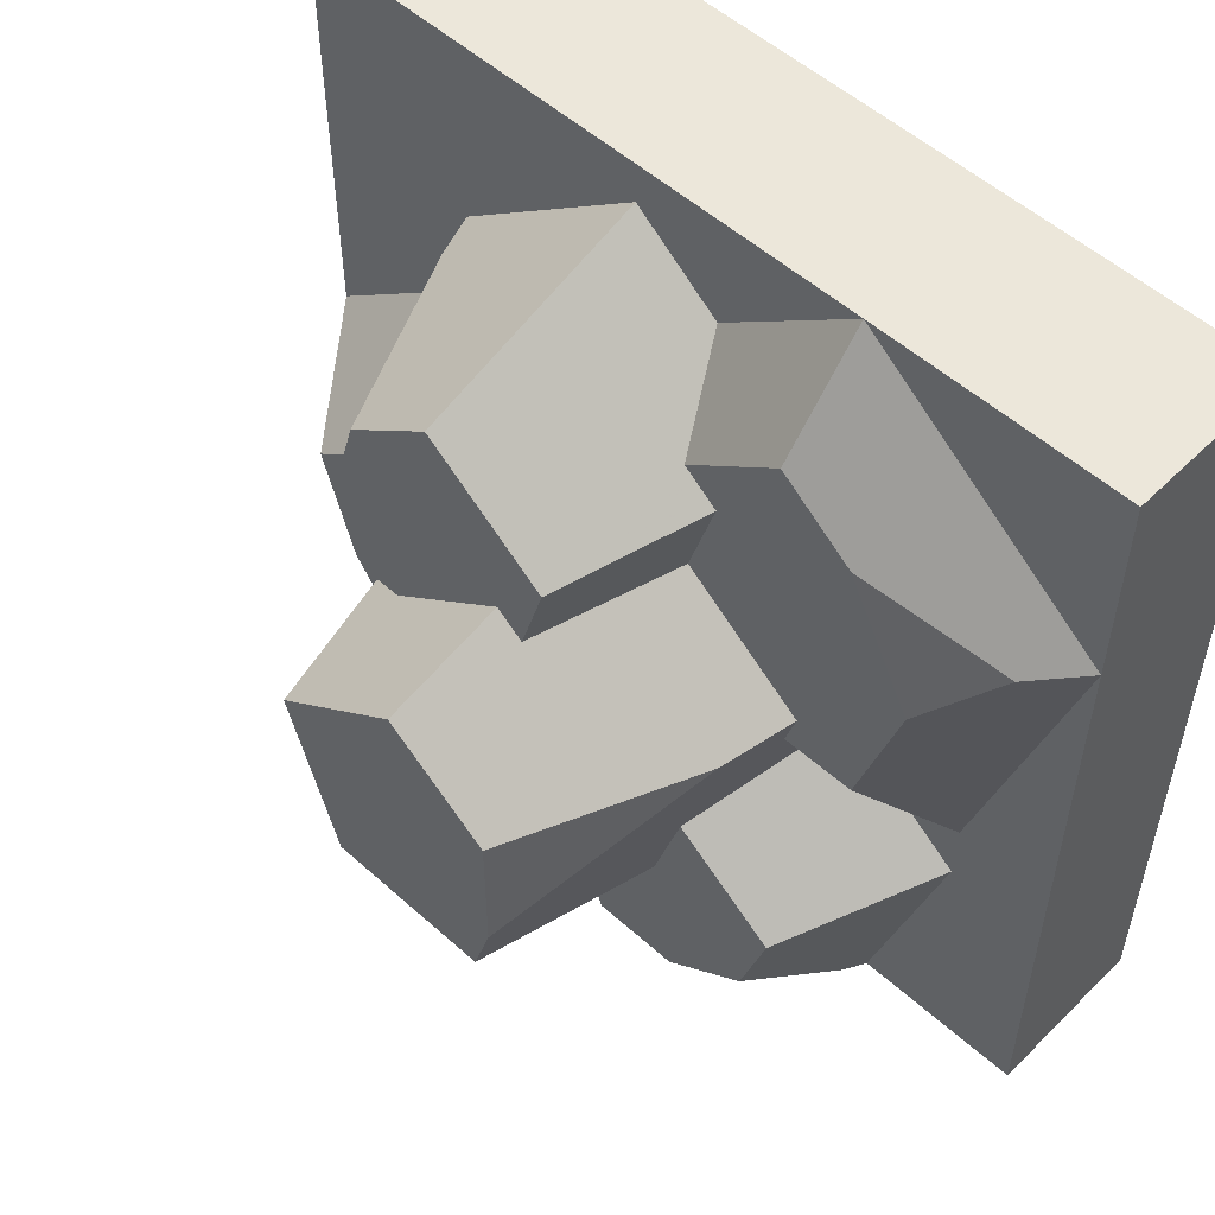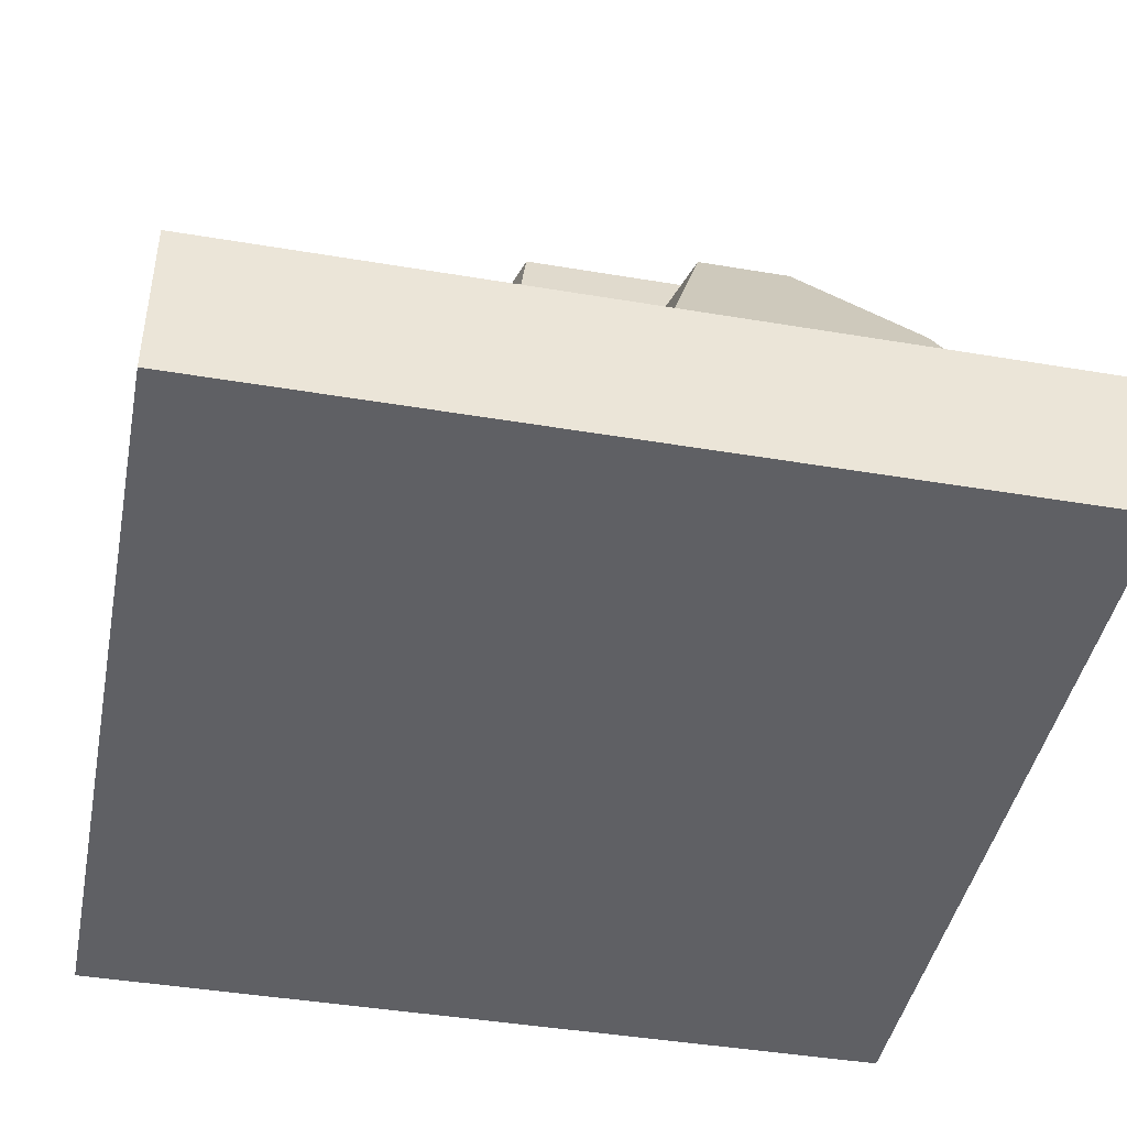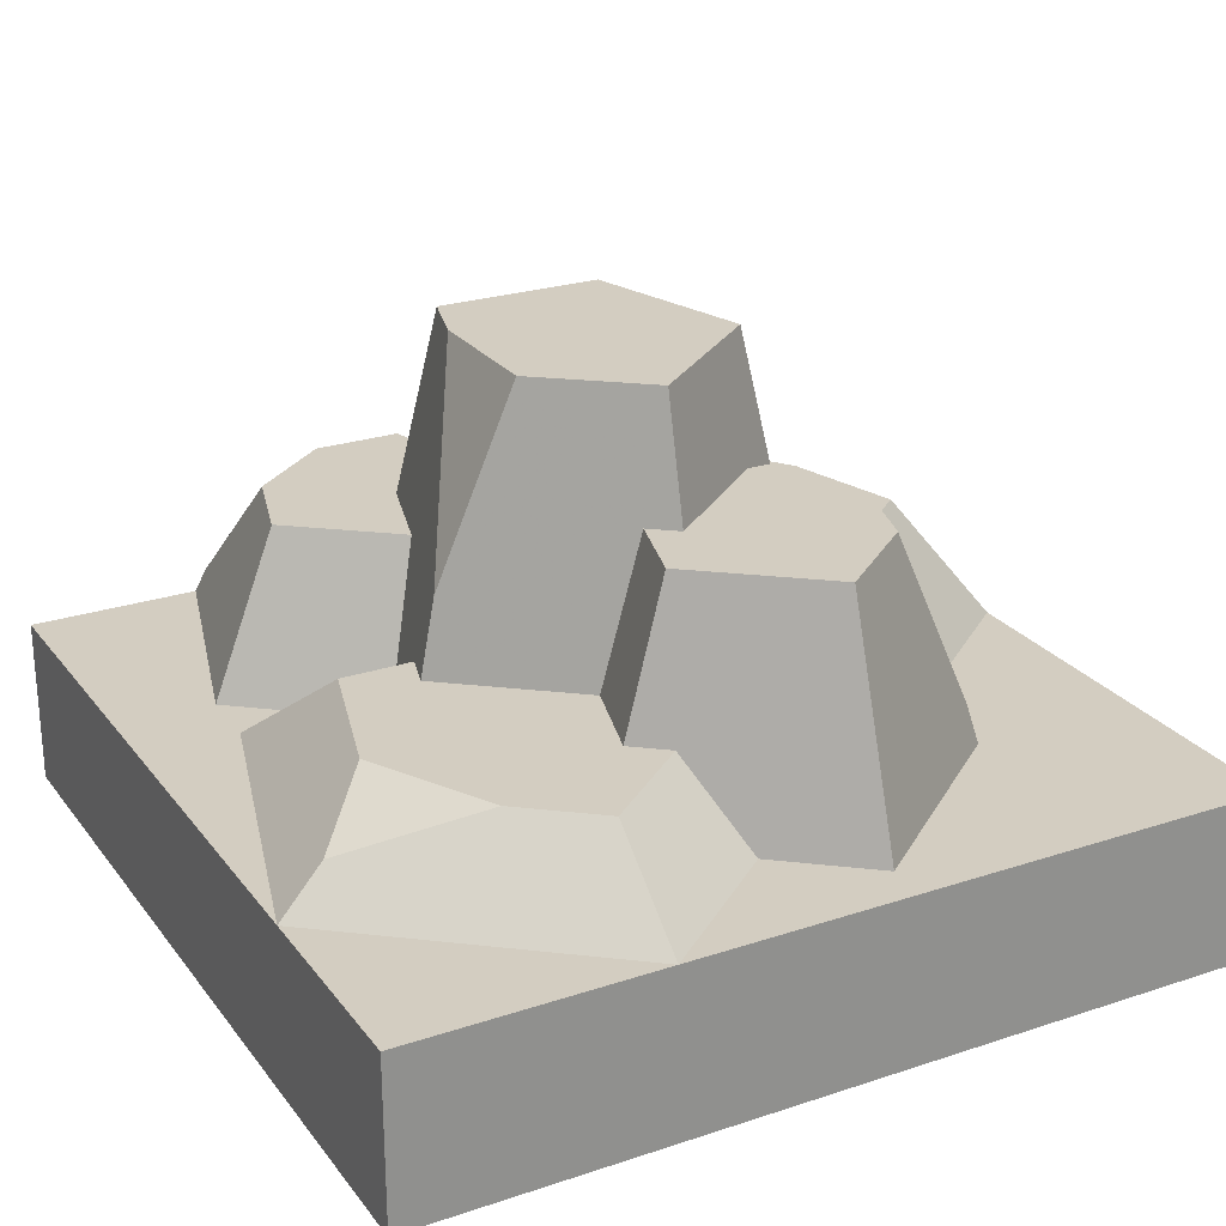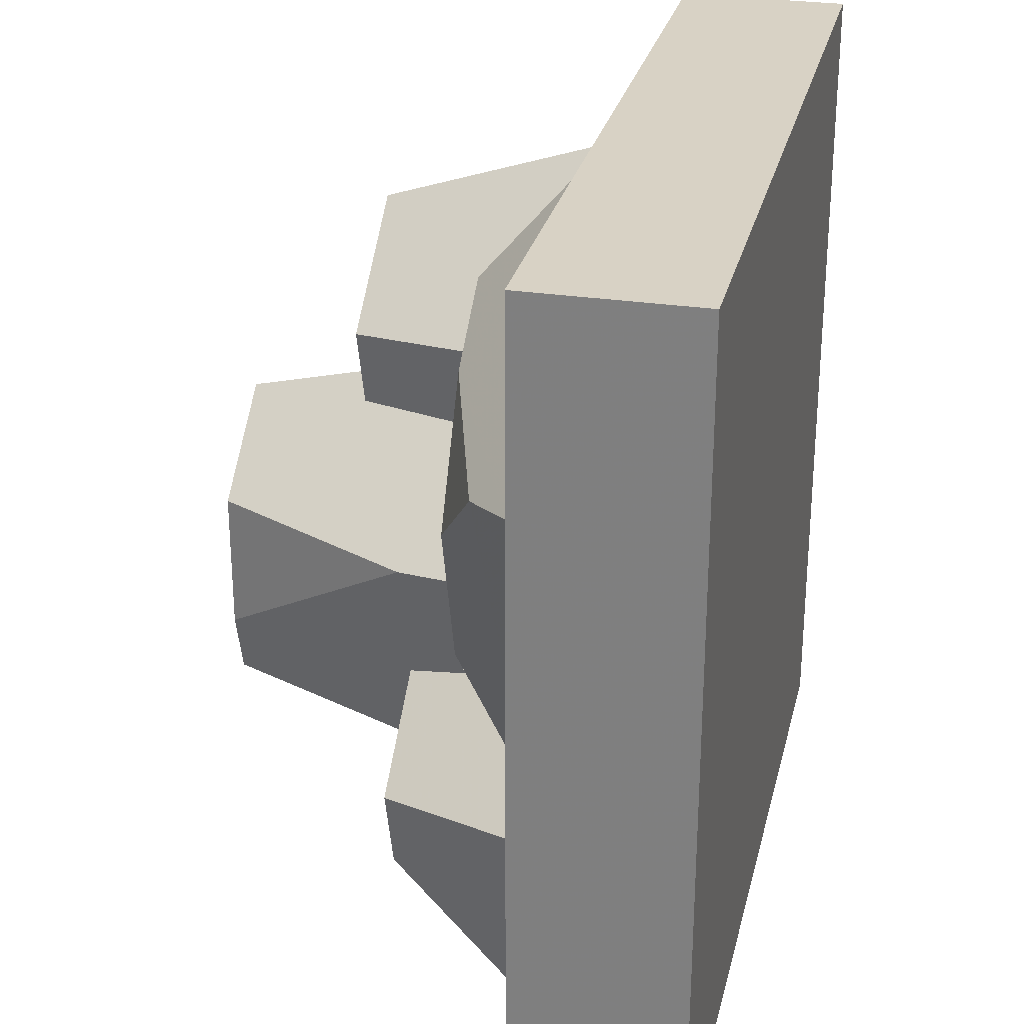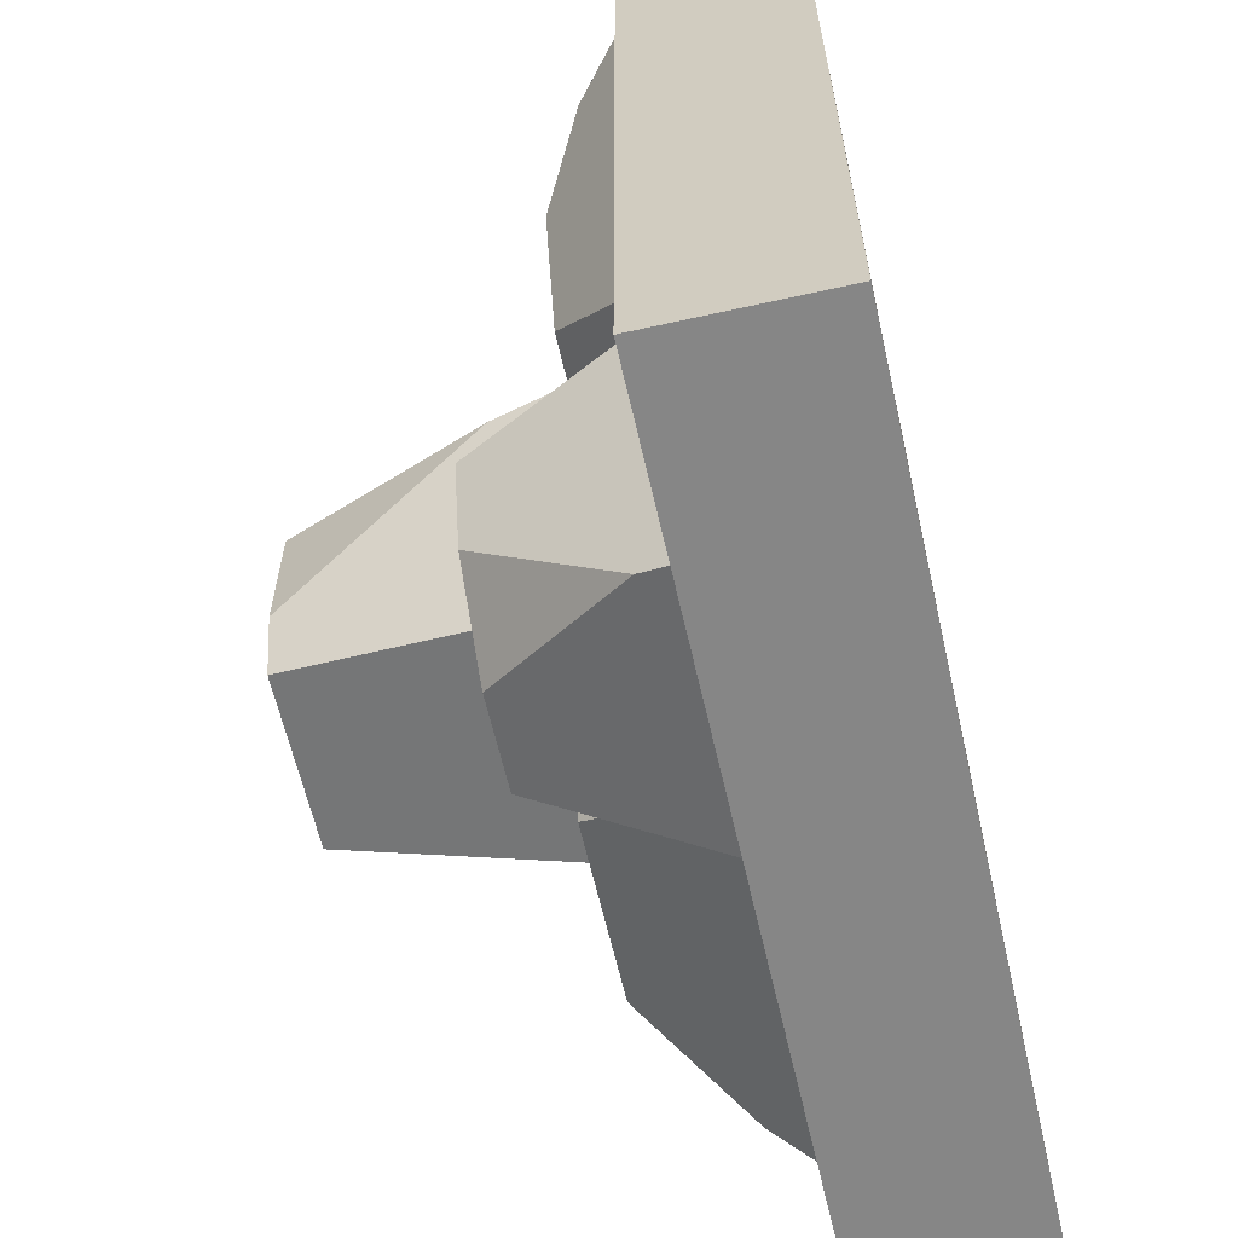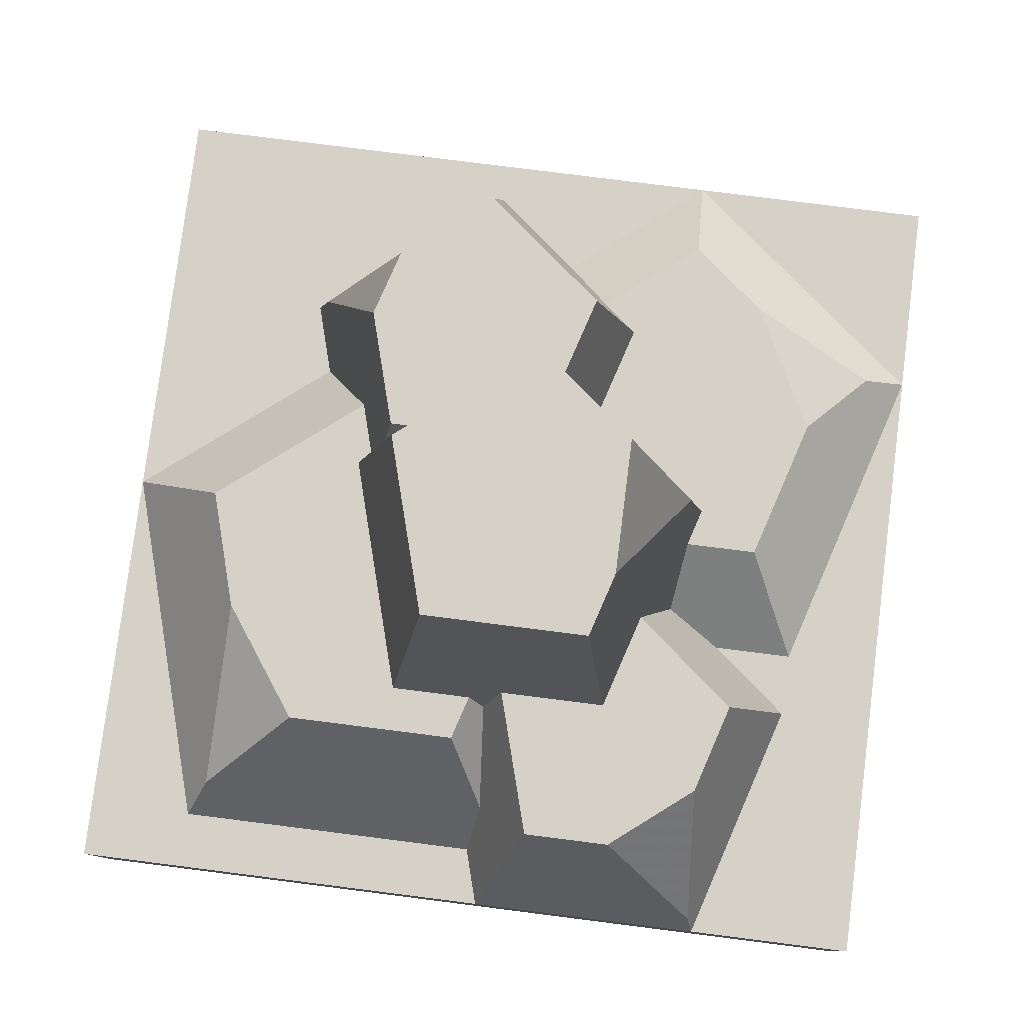
<metadata>
{"format":"obj","ext":"obj","renderer":"f3d","projection":"perspective","resolution":1024,"background":"white","views":[{"elev":53.6,"azim":-136.3,"up":"+Z"},{"elev":-43.6,"azim":168.8,"up":"+Y"},{"elev":24.8,"azim":-28.3,"up":"+Y"},{"elev":27.7,"azim":-76.9,"up":"+Z"},{"elev":-62.0,"azim":-77.2,"up":"+Z"},{"elev":79.5,"azim":-172.8,"up":"+Y"}]}
</metadata>
<code>
v 1 0 1
v 1 0 0
v 0 0 1
v 0 0 0
v 1 0.1 0
v 1 0.1 1
v 0 0.1 1
v 0 0.1 0
v 1 0.2 0
v 1 0.2 1
v 0 0.2 0
v 0 0.2 1
v 0.1316 0.2992 0.662
v 0.2114 0.2992 0.8136
v 0.05536 0.2496 0.7466
v 0.7973 0.2 0.7684
v 0.5689 0.2 0.9514
v 0.7821 0.2496 0.7646
v 0.5689 0.4743 0.8628
v 0.6743 0.4743 0.7784
v 0.6189 0.3563 0.25
v 0.7015 0.3563 0.5304
v 0.5829 0.6186 0.3111
v 0.6433 0.6186 0.5161
v 0.2762 0.3892 0.5286
v 0.3653 0.6186 0.3863
v 0.3653 0.6186 0.5467
v 0.2787 0.2332 0.4113
v 0.2695 0.2992 0.4885
v 0.2108 0.2 0.3724
v 0.1827 0.2992 0.4885
v 0.1143 0.2 0.3724
v 0.6687 0.4173 0.5426
v 0.6862 0.3563 0.5427
v 0.6579 0.4743 0.561
v 0.7049 0.3563 0.6062
v 0.6981 0.4743 0.6976
v 0.7717 0.2 0.6816
v 0.356 0.3892 0.2577
v 0.3875 0.6186 0.3111
v 0.3221 0.3892 0.3729
v 0.2562 0.2992 0.5336
v 0.4851 0.2 0
v 0.5052 0.2 0.06819
v 0.4329 0.3892 0.08863
v 0.4941 0.2649 0.1217
v 0.4827 0.3892 0.2577
v 0.504 0.3276 0.2434
v 0.2028 0.2 0
v 0.2114 0.2314 0.01471
v 0.3302 0.3892 0.08863
v 0.6292 0.4743 0.561
v 0.4852 0.4743 0.6763
v 0.4852 0.6186 0.6427
v 1 0.2 0.4987
v 0.8771 0.3563 0.4683
v 0.5229 0.3563 0.25
v 0.849 0.2496 0.1091
v 0.8359 0.3563 0.3286
v 0.7426 0.3563 0.1971
v 0.4644 0.2 0.8677
v 0.4119 0.2992 0.7936
v 0.425 0.4743 0.7475
v 0.371 0.2992 0.7609
v 0.1155 0.2 0.2961
v 0.2 0.3892 0.2752
v 0.4535 0.4743 0.6509
v 0.4033 0.2992 0.6514
v 0.5385 0.3563 0.1971
v 0.8731 0.2 0.06819
v 0.2318 0.3892 0.1675
v 0.2992 0.2 1
v 0.2992 0.2992 0.8839
v 0 0.2 0.7603
g snow_tile_rock
f 3 2 1
f 2 3 4
f 6 2 5
f 2 6 1
f 6 3 1
f 3 6 7
f 3 8 4
f 8 3 7
f 8 2 4
f 2 8 5
f 11 10 9
f 10 11 12
f 10 5 9
f 5 10 6
f 11 5 8
f 5 11 9
f 7 11 8
f 11 7 12
f 10 7 6
f 7 10 12
g rocks
f 15 14 13
f 18 17 16
f 17 18 19
f 19 18 20
f 23 22 21
f 22 23 24
f 27 26 25
f 30 29 28
f 29 30 31
f 31 30 32
f 35 34 33
f 34 35 36
f 36 35 37
f 36 37 38
f 38 37 16
f 16 37 18
f 41 40 39
f 40 41 26
f 26 41 28
f 26 28 25
f 25 28 29
f 25 29 42
f 45 44 43
f 44 45 46
f 46 45 47
f 46 47 48
f 50 43 49
f 43 50 45
f 45 50 51
f 24 34 22
f 34 24 33
f 33 24 52
f 52 24 53
f 53 24 54
f 56 38 55
f 38 56 36
f 47 57 48
f 57 47 21
f 21 47 23
f 23 47 39
f 23 39 40
f 60 59 58
f 19 61 17
f 61 19 62
f 63 62 19
f 62 63 64
f 28 65 30
f 65 28 66
f 66 28 41
f 68 63 67
f 63 68 64
f 48 69 46
f 69 48 57
f 35 33 52
f 46 70 44
f 70 46 58
f 58 46 60
f 60 46 69
f 58 55 70
f 55 58 59
f 55 59 56
f 50 71 51
f 20 18 37
f 62 72 61
f 72 62 73
f 65 50 49
f 50 65 71
f 71 65 66
f 32 13 31
f 13 32 15
f 15 32 74
f 54 67 53
f 27 67 54
f 25 67 27
f 42 67 25
f 67 42 68
f 14 72 73
f 72 14 74
f 74 14 15
f 23 54 24
f 54 23 40
f 54 40 27
f 27 40 26
f 35 20 37
f 20 35 19
f 19 35 52
f 19 52 53
f 19 53 63
f 63 53 67
f 31 42 29
f 42 31 14
f 14 31 13
f 73 42 14
f 64 42 73
f 42 64 68
f 73 62 64
f 45 39 47
f 39 45 51
f 39 51 41
f 41 51 71
f 41 71 66
f 59 36 56
f 36 59 60
f 36 60 22
f 22 60 21
f 21 60 69
f 21 69 57
f 34 36 22

</code>
